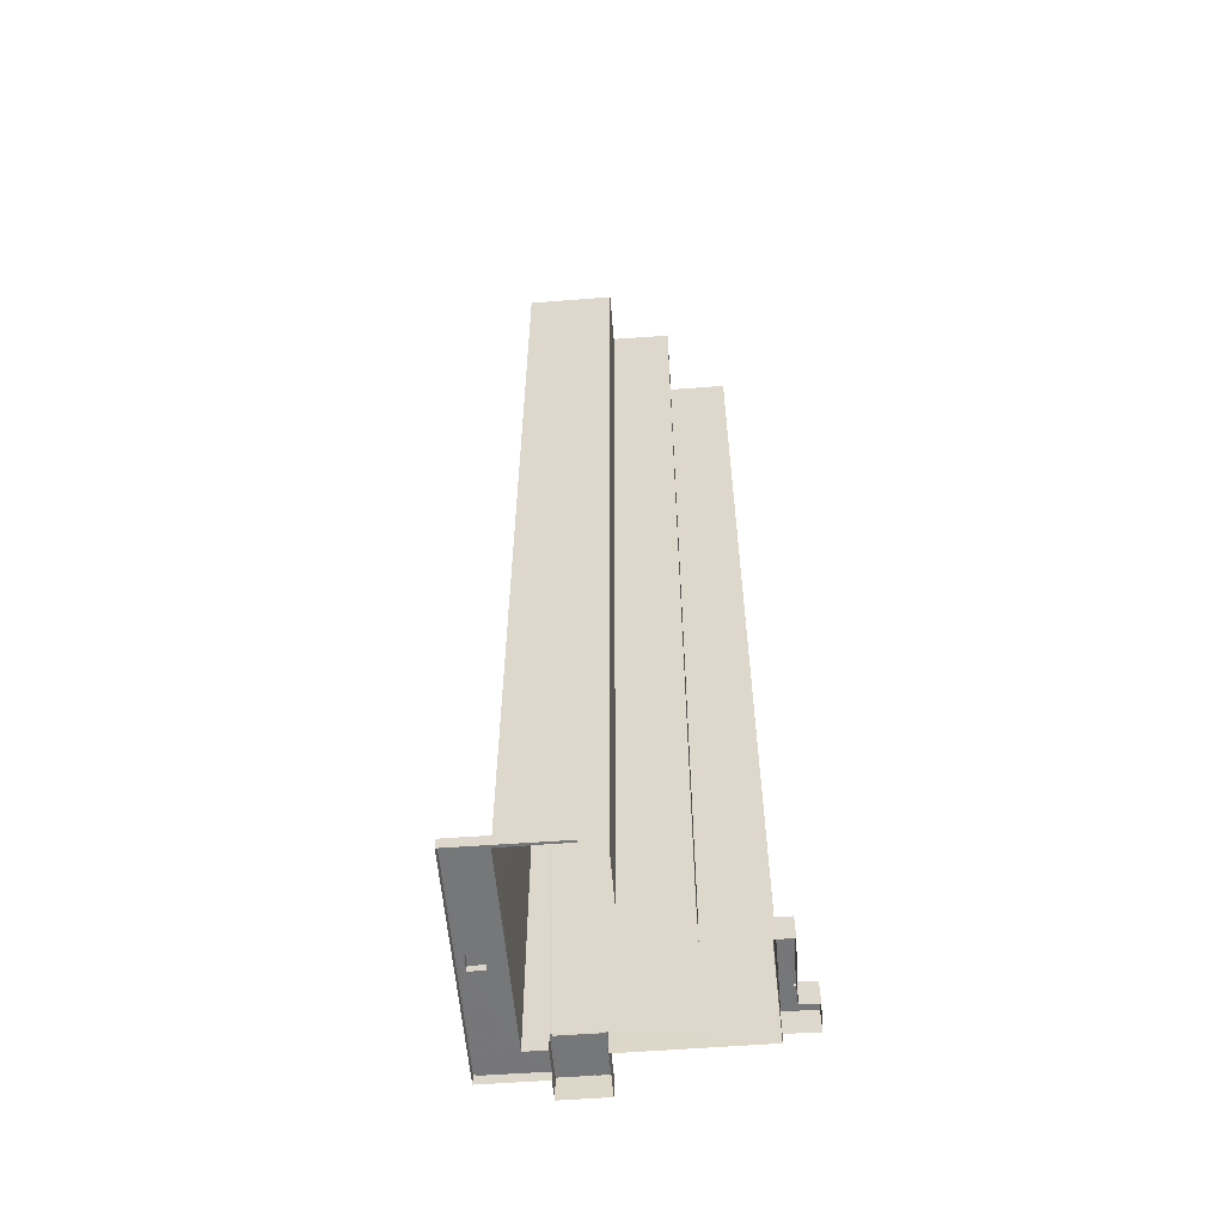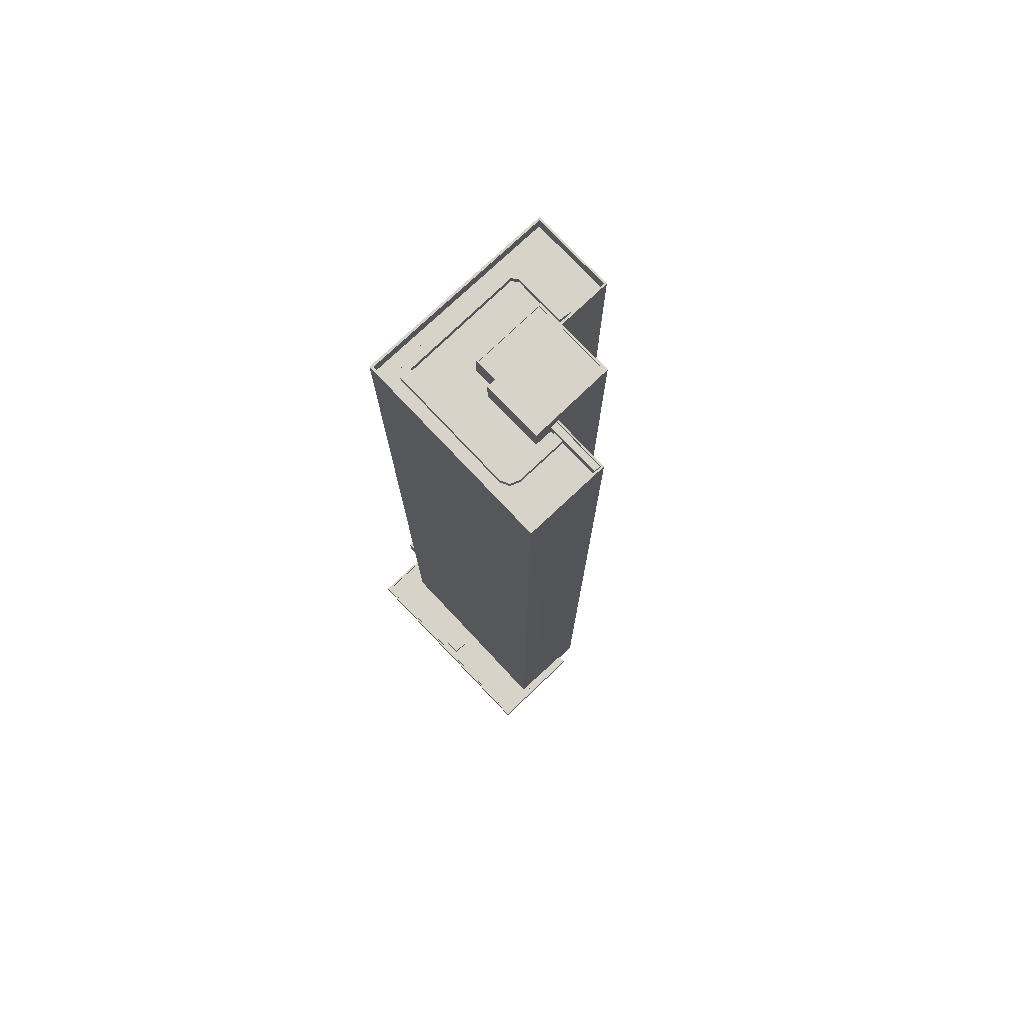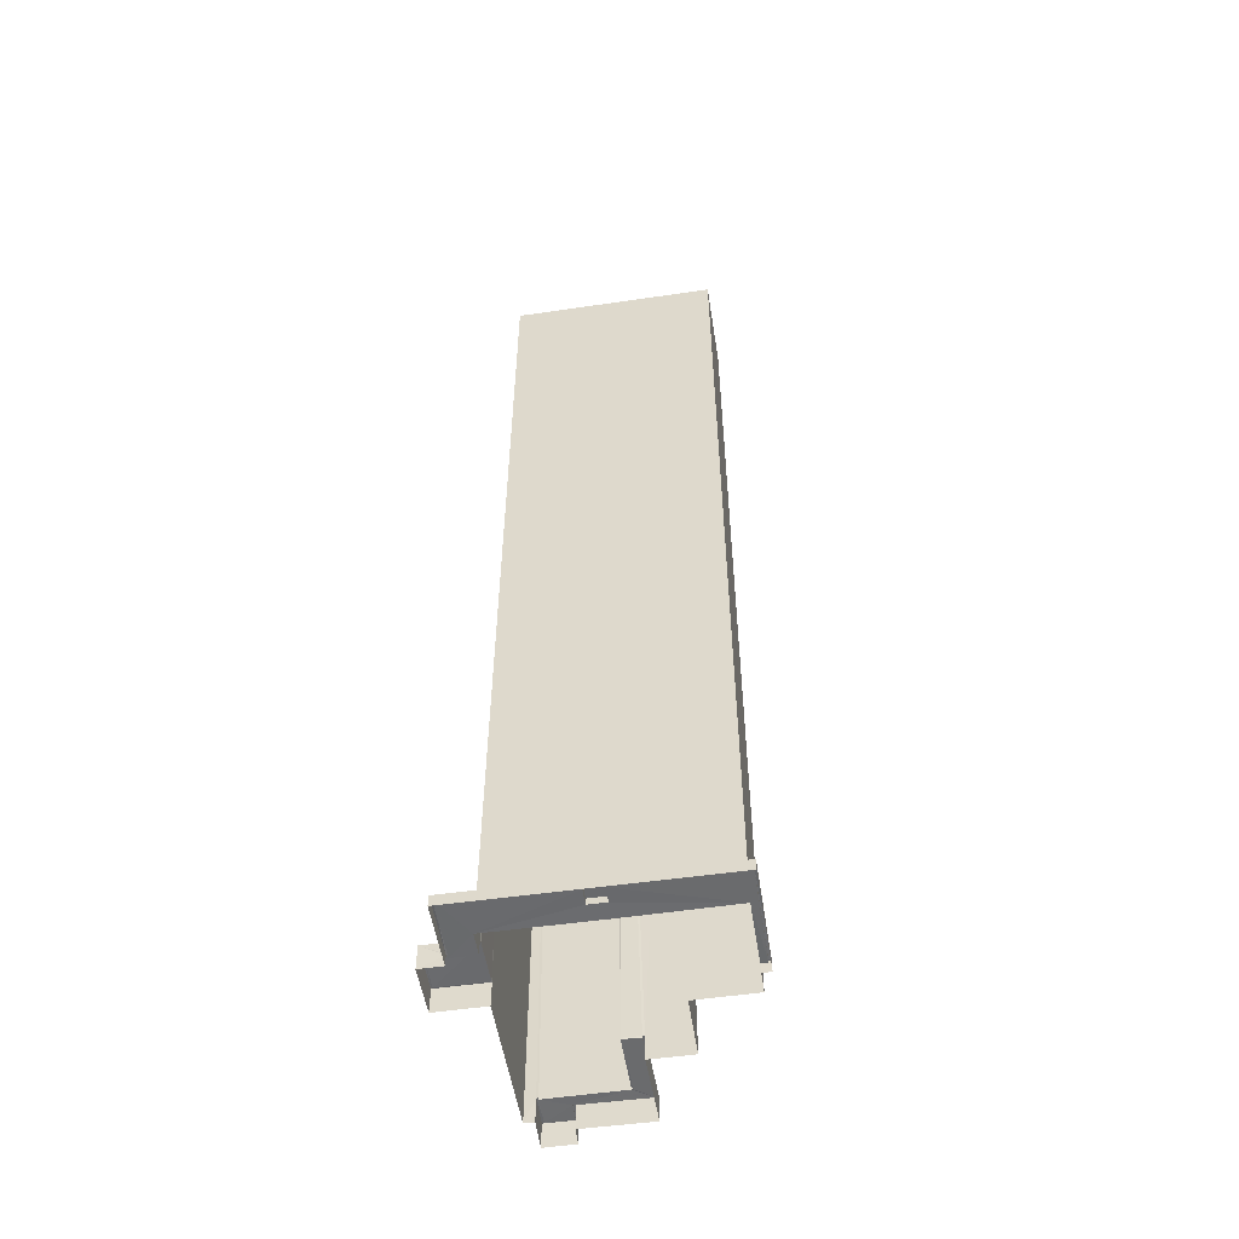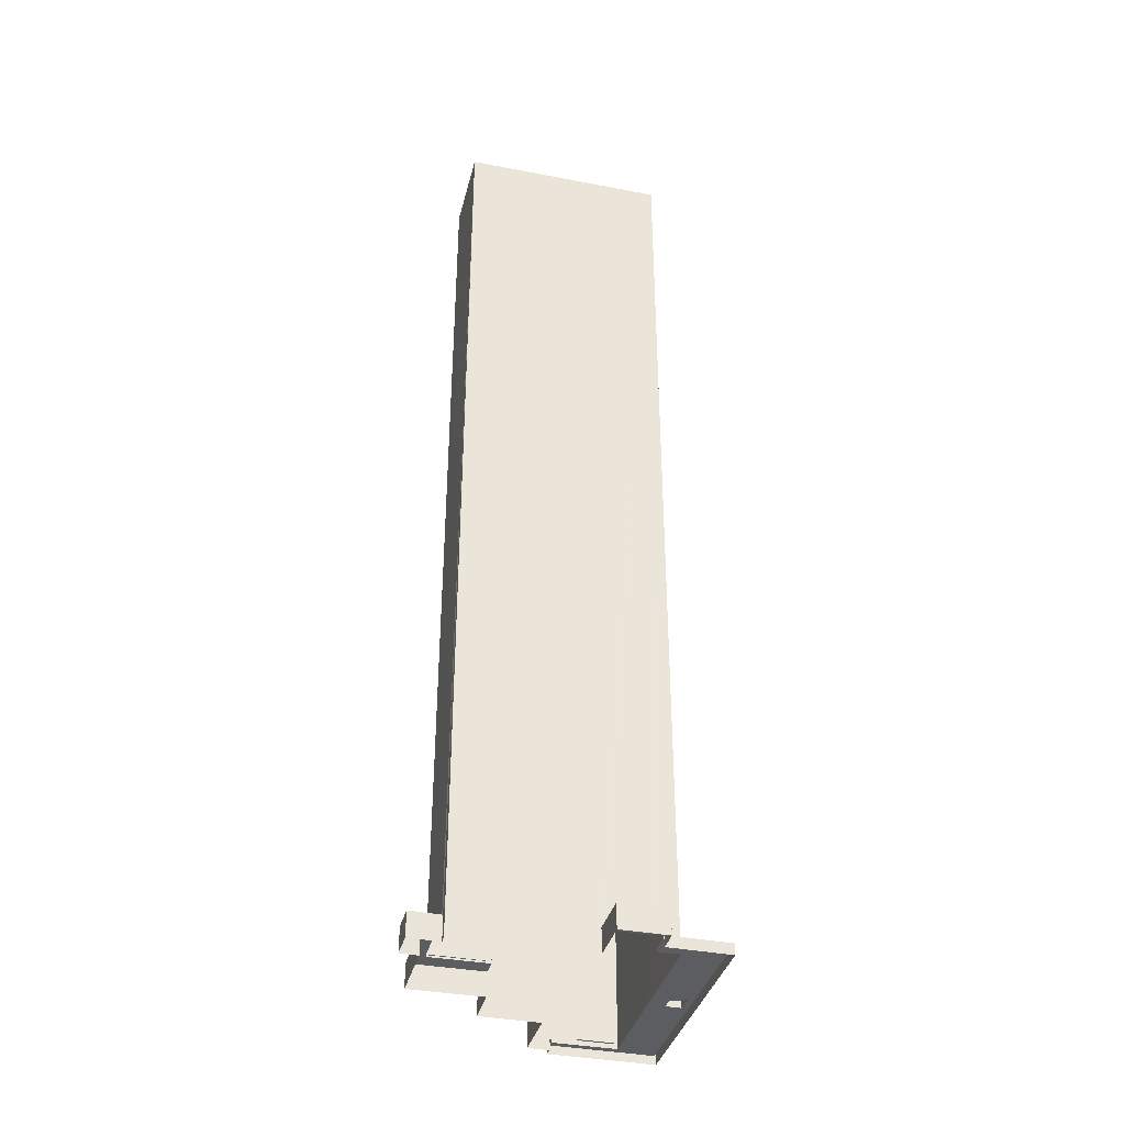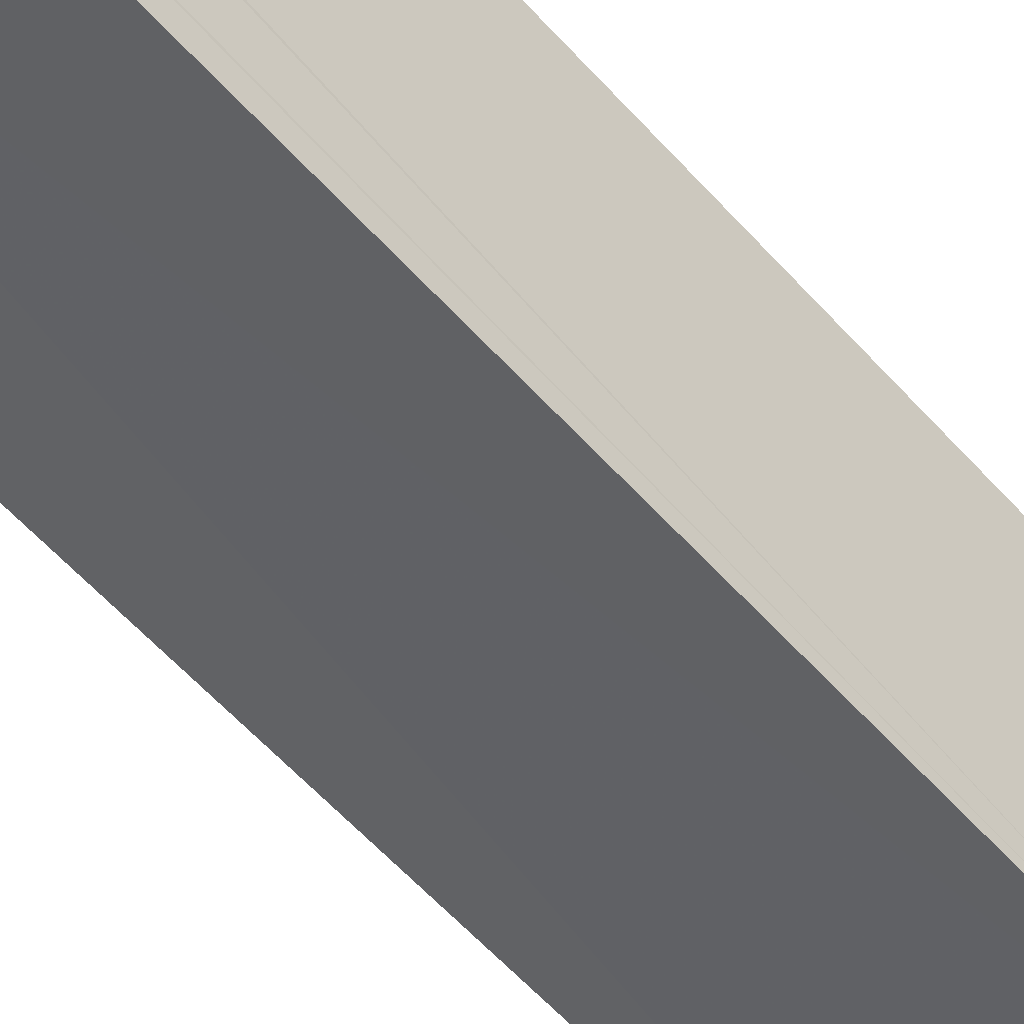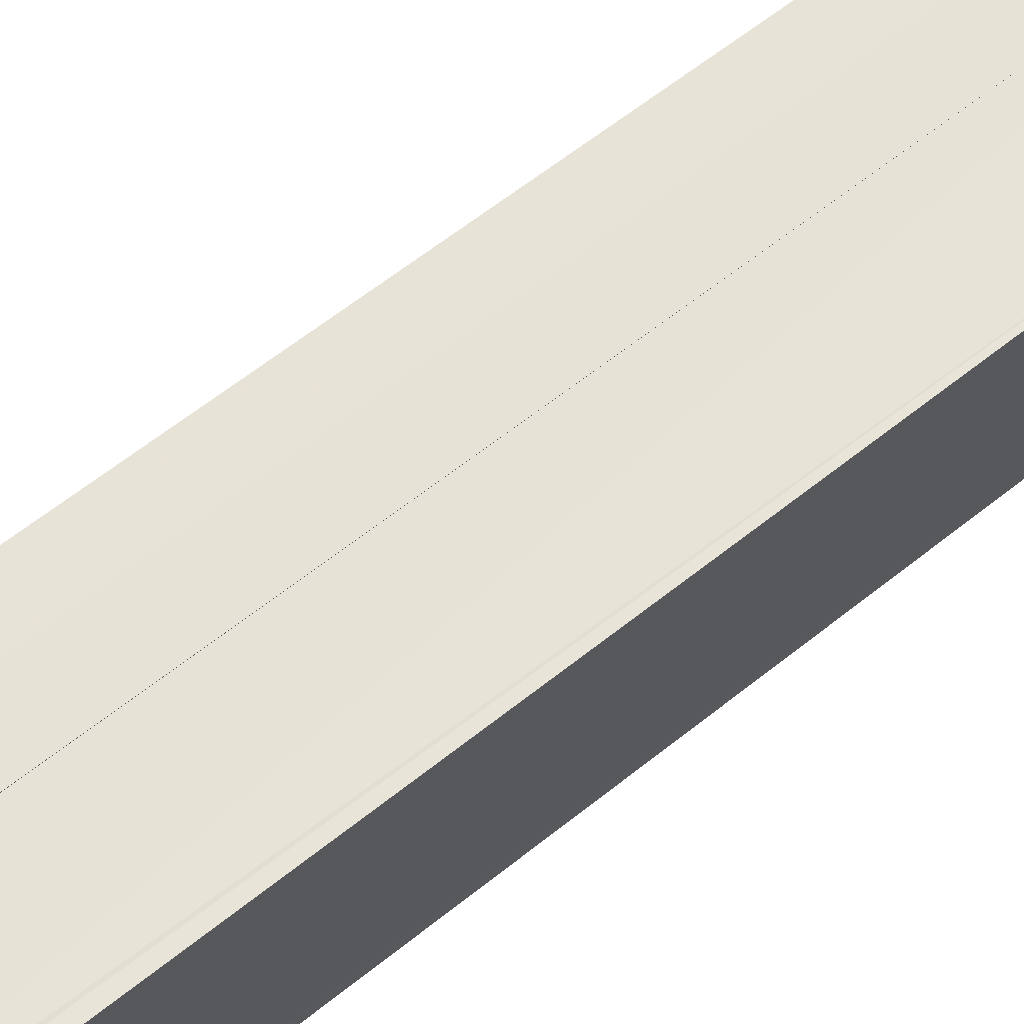
<metadata>
{"format":"obj","ext":"obj","renderer":"f3d","projection":"perspective","resolution":1024,"background":"white","views":[{"elev":-57.0,"azim":106.2,"up":"+Z"},{"elev":76.2,"azim":58.2,"up":"+Z"},{"elev":-53.3,"azim":20.4,"up":"+Z"},{"elev":-37.0,"azim":-92.4,"up":"+Z"},{"elev":-59.2,"azim":-138.4,"up":"+Y"},{"elev":55.1,"azim":-131.2,"up":"+Y"}]}
</metadata>
<code>
v 1.243e+05 7.852e+05 19.37
v 1.243e+05 7.852e+05 19.37
v 1.243e+05 7.852e+05 19.37
v 1.243e+05 7.852e+05 19.37
v 1.243e+05 7.852e+05 19.37
v 1.243e+05 7.852e+05 19.37
v 1.243e+05 7.852e+05 19.37
v 1.243e+05 7.852e+05 19.37
v 1.243e+05 7.852e+05 19.37
v 1.243e+05 7.852e+05 19.37
v 1.243e+05 7.852e+05 19.37
v 1.243e+05 7.852e+05 19.37
v 1.243e+05 7.852e+05 19.37
v 1.243e+05 7.852e+05 19.37
v 1.243e+05 7.852e+05 19.37
v 1.243e+05 7.852e+05 19.37
v 1.243e+05 7.852e+05 19.37
v 1.243e+05 7.852e+05 19.37
v 1.243e+05 7.852e+05 21.11
v 1.243e+05 7.852e+05 21.11
v 1.243e+05 7.852e+05 21.11
v 1.243e+05 7.852e+05 21.11
v 1.243e+05 7.852e+05 152.7
v 1.243e+05 7.852e+05 152.7
v 1.243e+05 7.852e+05 152.7
v 1.243e+05 7.852e+05 152.7
v 1.243e+05 7.852e+05 152.1
v 1.243e+05 7.852e+05 152.1
v 1.243e+05 7.852e+05 152.1
v 1.243e+05 7.852e+05 152.1
v 1.243e+05 7.852e+05 152.1
v 1.243e+05 7.852e+05 152.1
v 1.243e+05 7.852e+05 152.1
v 1.243e+05 7.852e+05 152.1
v 1.243e+05 7.852e+05 152.1
v 1.243e+05 7.852e+05 152.1
v 1.243e+05 7.852e+05 152.1
v 1.243e+05 7.852e+05 152.1
v 1.243e+05 7.852e+05 152.1
v 1.243e+05 7.852e+05 152.1
v 1.243e+05 7.852e+05 152.1
v 1.243e+05 7.852e+05 152.1
v 1.243e+05 7.852e+05 152.1
v 1.243e+05 7.852e+05 152.1
v 1.243e+05 7.852e+05 152.1
v 1.243e+05 7.852e+05 152.1
v 1.243e+05 7.852e+05 151.1
v 1.243e+05 7.852e+05 151.1
v 1.243e+05 7.852e+05 151.1
v 1.243e+05 7.852e+05 151.1
v 1.243e+05 7.852e+05 151.1
v 1.243e+05 7.852e+05 151.1
v 1.243e+05 7.852e+05 151.1
v 1.243e+05 7.852e+05 151.1
v 1.243e+05 7.852e+05 151.1
v 1.243e+05 7.852e+05 151.1
v 1.243e+05 7.852e+05 151.1
v 1.243e+05 7.852e+05 151.1
v 1.243e+05 7.852e+05 151.1
v 1.243e+05 7.852e+05 151.1
v 1.243e+05 7.852e+05 151.1
v 1.243e+05 7.852e+05 151.1
v 1.243e+05 7.852e+05 151.1
v 1.243e+05 7.852e+05 151.1
v 1.243e+05 7.852e+05 151.1
v 1.243e+05 7.852e+05 151.1
v 1.243e+05 7.852e+05 151.1
v 1.243e+05 7.852e+05 151.1
v 1.243e+05 7.852e+05 151.1
v 1.243e+05 7.852e+05 151.1
v 1.243e+05 7.852e+05 151.1
v 1.243e+05 7.852e+05 151.1
v 1.243e+05 7.852e+05 151.1
v 1.243e+05 7.852e+05 151.1
v 1.243e+05 7.852e+05 151.1
v 1.243e+05 7.852e+05 151.1
v 1.243e+05 7.852e+05 151.1
v 1.243e+05 7.852e+05 151.1
v 1.243e+05 7.852e+05 151.1
v 1.243e+05 7.852e+05 151.1
v 1.243e+05 7.852e+05 153.1
v 1.243e+05 7.852e+05 153.1
v 1.243e+05 7.852e+05 153.1
v 1.243e+05 7.852e+05 153.1
v 1.243e+05 7.852e+05 153.1
v 1.243e+05 7.852e+05 153.1
v 1.243e+05 7.852e+05 153.1
v 1.243e+05 7.852e+05 153.1
v 1.243e+05 7.852e+05 153.1
v 1.243e+05 7.852e+05 153.1
v 1.243e+05 7.852e+05 153.1
v 1.243e+05 7.852e+05 153.1
v 1.243e+05 7.852e+05 153.1
v 1.243e+05 7.852e+05 153.1
v 1.243e+05 7.852e+05 22.62
v 1.243e+05 7.852e+05 22.62
v 1.243e+05 7.852e+05 22.62
v 1.243e+05 7.852e+05 22.62
v 1.243e+05 7.852e+05 22.62
v 1.243e+05 7.852e+05 22.62
v 1.243e+05 7.852e+05 22.62
v 1.243e+05 7.852e+05 22.62
v 1.243e+05 7.852e+05 22.62
v 1.243e+05 7.852e+05 22.62
v 1.243e+05 7.852e+05 22.87
v 1.243e+05 7.852e+05 22.87
v 1.243e+05 7.852e+05 22.87
v 1.243e+05 7.852e+05 22.87
v 1.243e+05 7.852e+05 22.87
v 1.243e+05 7.852e+05 22.87
v 1.243e+05 7.852e+05 22.87
v 1.243e+05 7.852e+05 22.87
v 1.243e+05 7.852e+05 22.87
v 1.243e+05 7.852e+05 22.87
v 1.243e+05 7.852e+05 22.87
v 1.243e+05 7.852e+05 22.87
v 1.243e+05 7.852e+05 22.87
v 1.243e+05 7.852e+05 22.87
v 1.243e+05 7.852e+05 22.87
v 1.243e+05 7.852e+05 22.87
v 1.243e+05 7.852e+05 22.61
v 1.243e+05 7.852e+05 22.61
v 1.243e+05 7.852e+05 22.61
v 1.243e+05 7.852e+05 22.61
v 1.243e+05 7.852e+05 22.86
v 1.243e+05 7.852e+05 22.86
v 1.243e+05 7.852e+05 22.86
v 1.243e+05 7.852e+05 22.86
v 1.243e+05 7.852e+05 22.86
v 1.243e+05 7.852e+05 22.86
v 1.243e+05 7.852e+05 22.86
v 1.243e+05 7.852e+05 22.86
v 1.243e+05 7.852e+05 155
v 1.243e+05 7.852e+05 155
v 1.243e+05 7.852e+05 155
v 1.243e+05 7.852e+05 155
v 1.243e+05 7.852e+05 154.7
v 1.243e+05 7.852e+05 154.7
v 1.243e+05 7.852e+05 154.7
v 1.243e+05 7.852e+05 154.7
v 1.243e+05 7.852e+05 154.7
v 1.243e+05 7.852e+05 154.7
v 1.243e+05 7.852e+05 155
v 1.243e+05 7.852e+05 155
v 1.243e+05 7.852e+05 155
v 1.243e+05 7.852e+05 155
v 1.243e+05 7.852e+05 155
v 1.243e+05 7.852e+05 155
v 1.243e+05 7.852e+05 155
v 1.243e+05 7.852e+05 155
v 1.243e+05 7.852e+05 20.46
v 1.243e+05 7.852e+05 20.46
v 1.243e+05 7.852e+05 20.46
v 1.243e+05 7.852e+05 20.46
v 1.243e+05 7.852e+05 20.46
v 1.243e+05 7.852e+05 20.46
v 1.243e+05 7.852e+05 20.46
v 1.243e+05 7.852e+05 20.46
v 1.243e+05 7.852e+05 20.46
v 1.243e+05 7.852e+05 20.46
v 1.243e+05 7.852e+05 20.46
v 1.243e+05 7.852e+05 20.46
v 1.243e+05 7.852e+05 20.46
v 1.243e+05 7.852e+05 20.46
v 1.243e+05 7.852e+05 20.91
v 1.243e+05 7.852e+05 20.91
v 1.243e+05 7.852e+05 20.91
v 1.243e+05 7.852e+05 20.91
v 1.243e+05 7.852e+05 20.91
v 1.243e+05 7.852e+05 20.91
v 1.243e+05 7.852e+05 20.91
v 1.243e+05 7.852e+05 20.91
v 1.243e+05 7.852e+05 20.91
v 1.243e+05 7.852e+05 20.91
v 1.243e+05 7.852e+05 21.36
v 1.243e+05 7.852e+05 21.36
v 1.243e+05 7.852e+05 21.36
v 1.243e+05 7.852e+05 21.36
v 1.243e+05 7.852e+05 21.26
v 1.243e+05 7.852e+05 21.26
v 1.243e+05 7.852e+05 21.26
v 1.243e+05 7.852e+05 21.26
v 1.243e+05 7.852e+05 21.11
v 1.243e+05 7.852e+05 21.26
f 1 2 3
f 4 5 6
f 1 3 7
f 8 9 7
f 8 5 4
f 3 10 11
f 12 13 5
f 12 14 13
f 15 14 16
f 12 17 16
f 11 18 12
f 7 3 11
f 7 11 8
f 5 8 12
f 12 16 14
f 11 12 8
f 19 20 21
f 19 22 20
f 23 24 25
f 23 26 24
f 27 28 29
f 30 28 27
f 29 31 32
f 33 34 30
f 32 31 35
f 36 37 35
f 38 39 40
f 40 39 41
f 42 43 36
f 41 44 45
f 42 46 44
f 44 46 45
f 36 43 37
f 37 32 35
f 44 41 39
f 42 44 43
f 27 29 32
f 33 30 27
f 47 48 49
f 49 50 51
f 51 52 53
f 47 54 48
f 53 55 56
f 57 58 56
f 59 48 60
f 61 62 63
f 62 61 64
f 63 65 66
f 67 68 65
f 49 59 69
f 62 65 63
f 70 71 68
f 58 72 70
f 49 69 50
f 50 73 51
f 65 74 66
f 51 73 75
f 74 68 76
f 51 75 77
f 68 71 76
f 51 77 52
f 52 78 53
f 71 70 79
f 78 80 53
f 80 55 53
f 79 70 72
f 72 58 57
f 55 57 56
f 49 48 59
f 68 74 65
f 81 82 83
f 81 84 85
f 85 86 87
f 83 82 88
f 86 89 87
f 90 91 89
f 83 88 92
f 93 91 90
f 85 94 86
f 84 94 85
f 86 90 89
f 81 83 84
f 95 96 97
f 96 98 97
f 97 99 100
f 100 101 102
f 102 101 103
f 101 99 104
f 97 98 99
f 100 99 101
f 105 106 107
f 105 108 106
f 109 110 111
f 111 110 112
f 113 114 115
f 109 114 110
f 116 115 117
f 118 119 116
f 118 116 117
f 110 114 120
f 120 114 113
f 116 113 115
f 121 122 123
f 121 124 122
f 125 126 127
f 128 129 130
f 126 131 127
f 130 129 132
f 129 131 132
f 127 131 129
f 133 134 135
f 133 136 134
f 137 138 139
f 139 140 137
f 141 138 137
f 142 141 137
f 143 134 136
f 134 143 144
f 145 146 147
f 148 145 147
f 146 144 143
f 146 143 147
f 149 133 150
f 148 149 145
f 133 135 150
f 145 149 150
f 151 152 153
f 154 153 155
f 151 156 152
f 157 152 158
f 155 152 157
f 153 152 155
f 159 160 161
f 162 158 161
f 157 158 162
f 161 160 163
f 155 164 154
f 154 164 163
f 164 162 161
f 164 161 163
f 165 166 167
f 165 168 169
f 167 166 170
f 171 172 173
f 169 168 173
f 174 172 171
f 172 169 173
f 166 165 169
f 175 176 177
f 175 178 176
f 179 180 181
f 182 179 181
f 54 23 25
f 48 54 25
f 38 64 61
f 64 38 24
f 60 48 40
f 25 24 40
f 48 25 40
f 40 24 38
f 69 41 45
f 69 59 41
f 50 45 46
f 50 69 45
f 73 46 42
f 73 50 46
f 75 42 36
f 75 73 42
f 77 36 35
f 77 75 36
f 31 52 77
f 35 31 77
f 52 31 29
f 78 52 29
f 78 29 28
f 80 78 28
f 80 28 30
f 55 80 30
f 55 30 34
f 57 55 34
f 57 34 33
f 72 57 33
f 79 72 33
f 27 79 33
f 71 27 32
f 71 79 27
f 76 32 37
f 76 71 32
f 76 37 43
f 74 76 43
f 74 43 44
f 66 74 44
f 66 44 39
f 63 66 39
f 38 63 39
f 38 61 63
f 40 41 59
f 60 40 59
f 49 83 47
f 49 84 83
f 51 84 49
f 51 94 84
f 86 94 51
f 53 86 51
f 90 53 56
f 90 86 53
f 58 90 56
f 58 93 90
f 92 23 83
f 83 23 47
f 92 26 23
f 47 23 54
f 7 9 118
f 9 87 118
f 98 119 99
f 99 119 89
f 119 87 89
f 118 87 119
f 159 161 130
f 8 126 9
f 161 85 130
f 9 126 87
f 126 85 87
f 124 121 125
f 125 85 126
f 130 85 128
f 121 128 125
f 128 85 125
f 183 158 152
f 158 85 161
f 81 85 158
f 81 158 184
f 183 184 158
f 12 88 82
f 17 12 82
f 16 17 171
f 17 82 171
f 156 22 152
f 182 82 81
f 152 19 183
f 179 81 184
f 174 171 182
f 22 156 174
f 179 182 81
f 22 174 182
f 152 22 19
f 171 82 182
f 104 99 106
f 107 106 91
f 91 106 89
f 106 99 89
f 179 184 183
f 19 179 183
f 102 110 100
f 102 112 110
f 103 101 108
f 105 103 108
f 104 108 101
f 104 106 108
f 119 96 116
f 119 98 96
f 113 96 95
f 113 116 96
f 113 95 97
f 120 113 97
f 110 97 100
f 110 120 97
f 7 117 1
f 7 118 117
f 115 2 1
f 117 115 1
f 115 3 2
f 115 114 3
f 109 10 3
f 114 109 3
f 11 10 109
f 111 11 109
f 125 127 122
f 124 125 122
f 128 123 129
f 128 121 123
f 127 123 122
f 127 129 123
f 167 6 5
f 6 167 132
f 159 130 170
f 160 159 170
f 130 132 170
f 170 132 167
f 131 4 6
f 132 131 6
f 126 8 4
f 131 126 4
f 88 12 18
f 18 134 88
f 64 24 62
f 62 24 144
f 88 134 144
f 92 88 144
f 24 26 92
f 24 92 144
f 107 91 105
f 103 105 112
f 102 103 112
f 18 11 111
f 70 93 58
f 135 93 70
f 18 111 134
f 134 91 135
f 112 91 111
f 91 93 135
f 105 91 112
f 111 91 134
f 144 146 65
f 62 144 65
f 65 145 67
f 65 146 145
f 145 68 67
f 145 150 68
f 135 68 150
f 135 70 68
f 136 139 138
f 136 133 139
f 136 138 141
f 143 136 141
f 143 141 142
f 147 143 142
f 147 142 137
f 148 147 137
f 148 137 140
f 149 148 140
f 149 140 139
f 133 149 139
f 13 165 167
f 5 13 167
f 173 168 14
f 15 173 14
f 168 13 14
f 168 165 13
f 16 173 15
f 16 171 173
f 156 151 172
f 174 156 172
f 153 172 151
f 153 169 172
f 163 166 154
f 154 169 153
f 154 166 169
f 170 163 160
f 170 166 163
f 164 177 176
f 164 155 177
f 178 164 176
f 178 162 164
f 175 162 178
f 175 157 162
f 155 157 175
f 177 155 175
f 181 180 21
f 20 181 21
f 19 21 180
f 179 19 180
f 22 181 20
f 22 182 181

</code>
